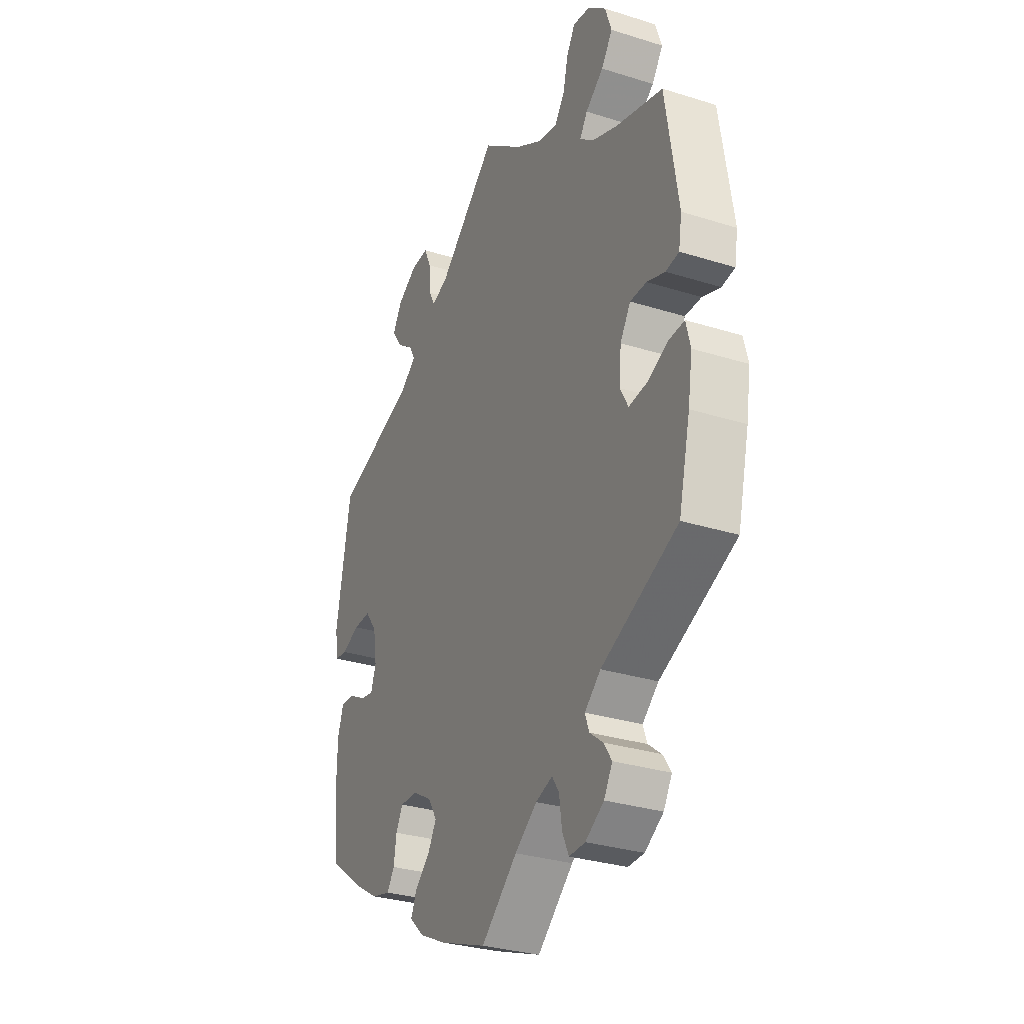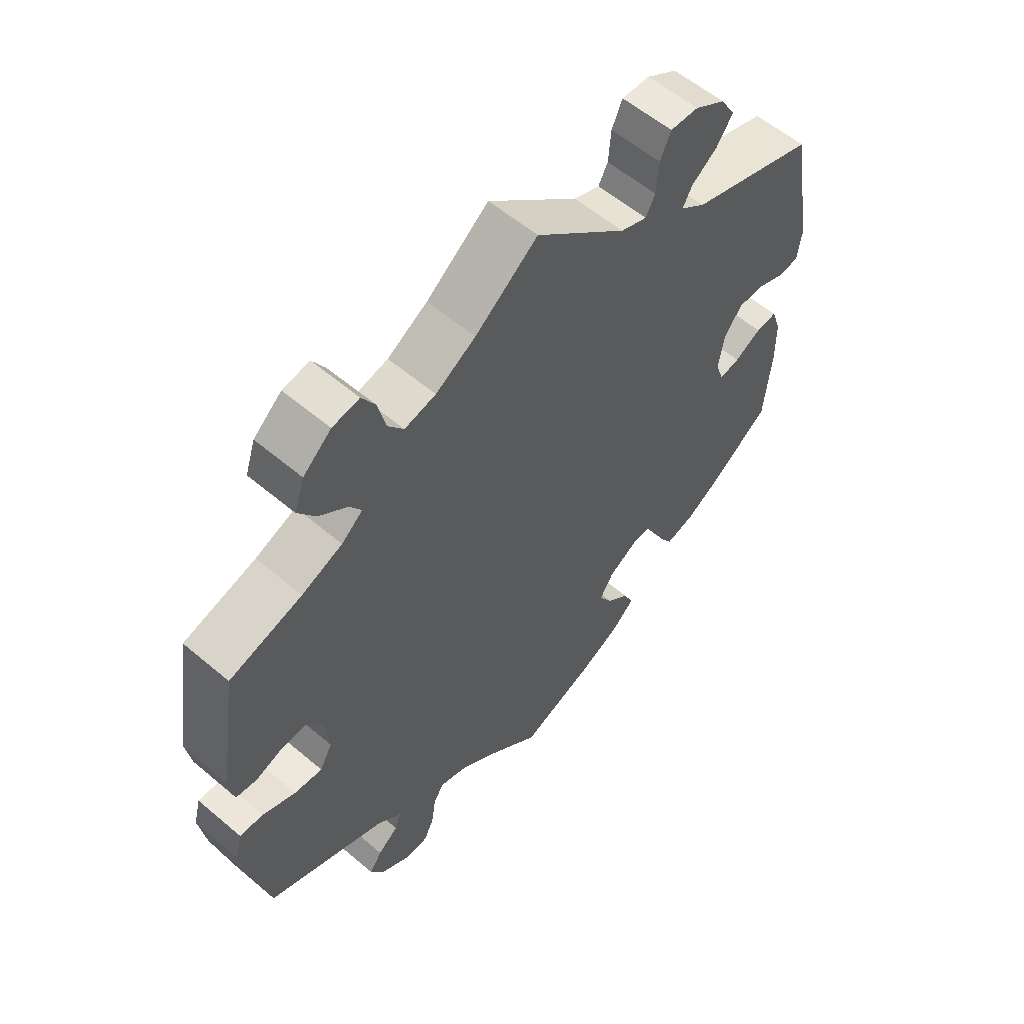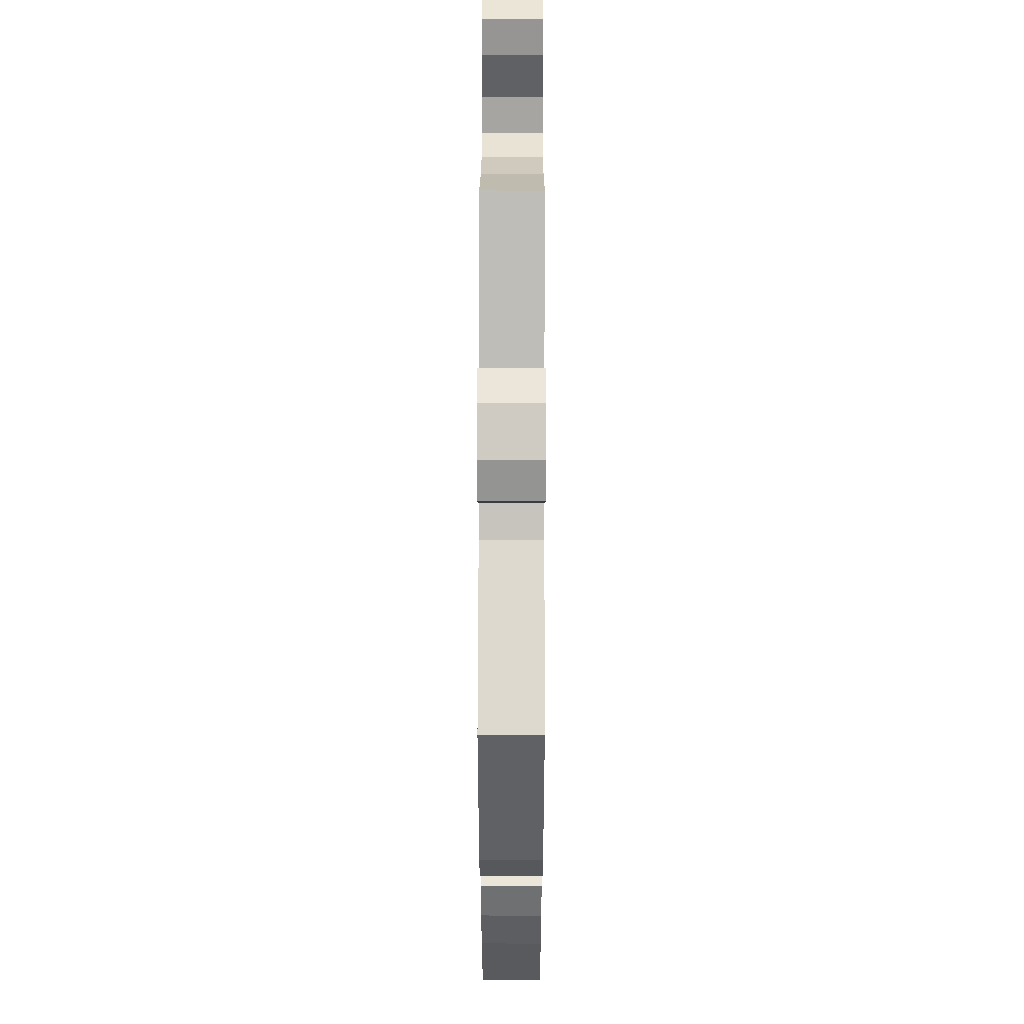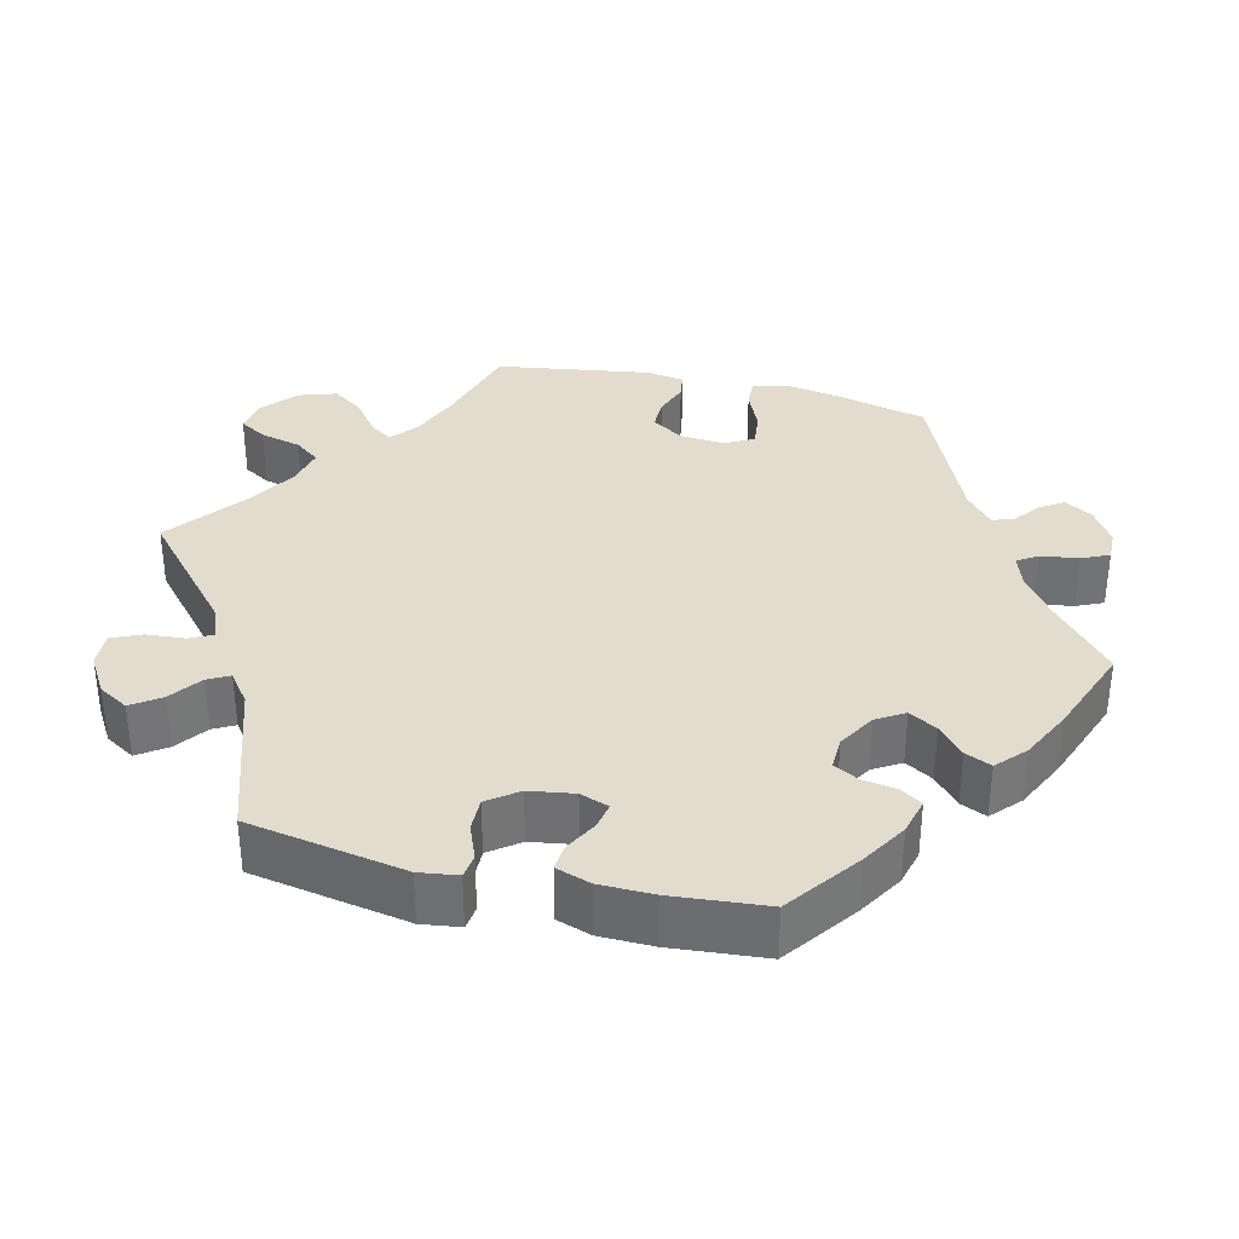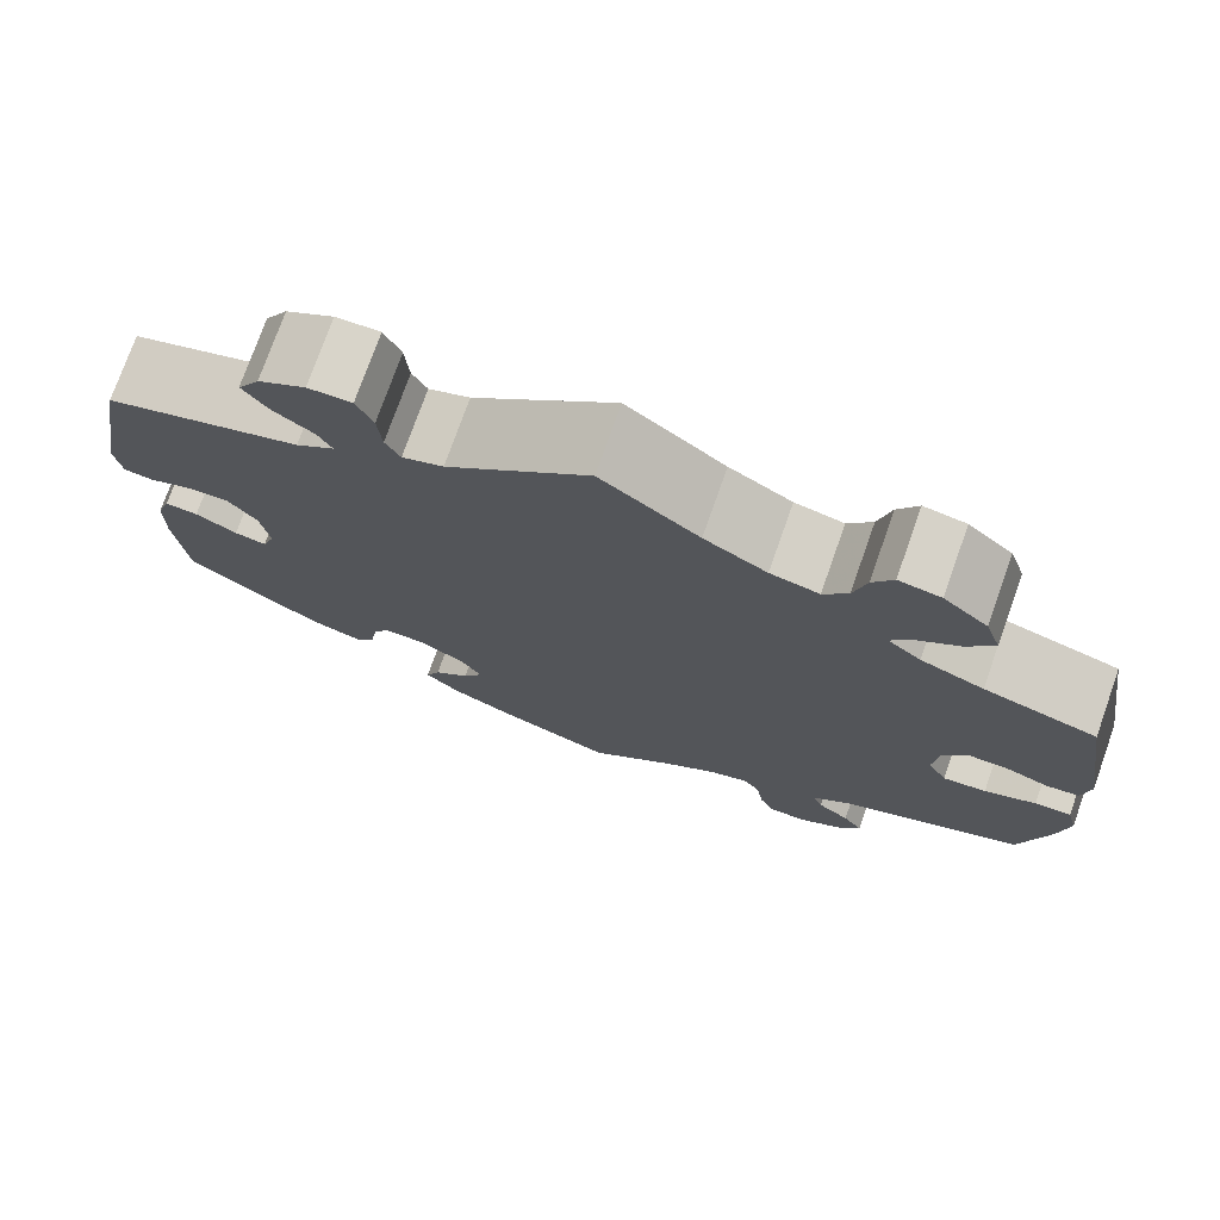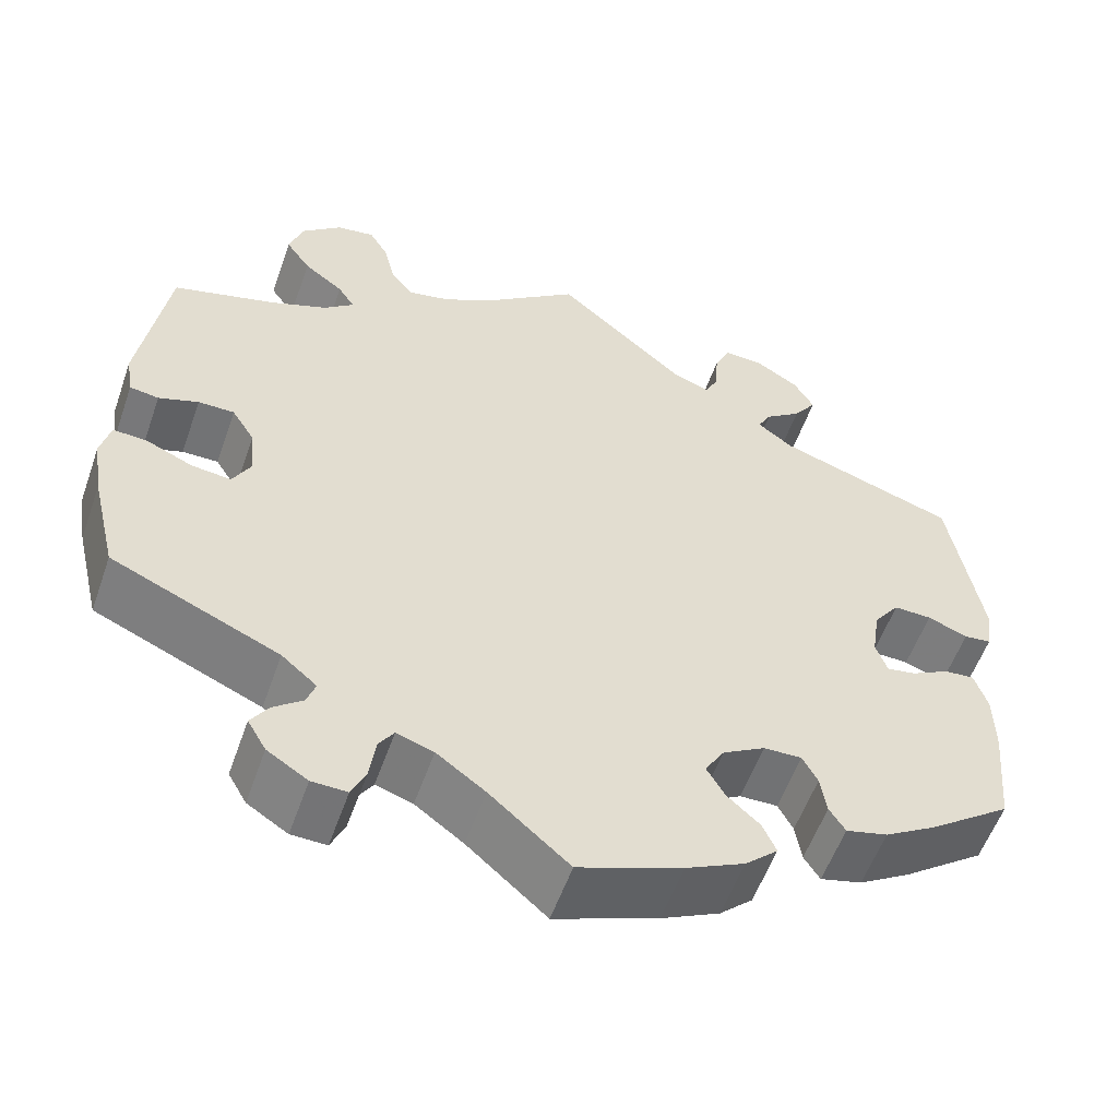
<metadata>
{"format":"obj","ext":"obj","renderer":"f3d","projection":"perspective","resolution":1024,"background":"white","views":[{"elev":-30.7,"azim":-114.3,"up":"+Z"},{"elev":57.6,"azim":-48.7,"up":"+Z"},{"elev":53.5,"azim":90.1,"up":"+Z"},{"elev":34.7,"azim":103.7,"up":"+Y"},{"elev":75.3,"azim":-160.5,"up":"+Z"},{"elev":-55.9,"azim":-19.3,"up":"+Z"}]}
</metadata>
<code>
v 0.407 0.07 -0.357
v 0.349 0.07 -0.392
v 0.302 0.07 -0.404
v 0.284 0.07 -0.376
v 0.277 0.07 -0.332
v 0.26 0.07 -0.3
v 0.217 0.07 -0.301
v 0.169 0.07 -0.329
v 0.147 0.07 -0.365
v 0.168 0.07 -0.401
v 0.205 0.07 -0.434
v 0.22 0.07 -0.468
v 0.183 0.07 -0.502
v 0.117 0.07 -0.534
v 0 0.07 -0.578
v -0.09 0.07 -0.5
v -0.145 0.07 -0.46
v -0.187 0.07 -0.446
v -0.204 0.07 -0.472
v -0.211 0.07 -0.521
v -0.227 0.07 -0.556
v -0.267 0.07 -0.555
v -0.313 0.07 -0.526
v -0.334 0.07 -0.49
v -0.314 0.07 -0.46
v -0.281 0.07 -0.434
v -0.271 0.07 -0.406
v -0.311 0.07 -0.372
v -0.501 0.07 -0.289
v -0.53 0.07 -0.169
v -0.541 0.07 -0.099
v -0.53 0.07 -0.055
v -0.492 0.07 -0.057
v -0.439 0.07 -0.08
v -0.394 0.07 -0.085
v -0.374 0.07 -0.048
v -0.379 0.07 0.01
v -0.405 0.07 0.051
v -0.446 0.07 0.051
v -0.491 0.07 0.035
v -0.524 0.07 0.04
v -0.532 0.07 0.089
v -0.501 0.07 0.289
v -0.385 0.07 0.322
v -0.32 0.07 0.348
v -0.286 0.07 0.376
v -0.305 0.07 0.405
v -0.35 0.07 0.439
v -0.378 0.07 0.479
v -0.362 0.07 0.527
v -0.317 0.07 0.566
v -0.274 0.07 0.573
v -0.253 0.07 0.538
v -0.24 0.07 0.485
v -0.215 0.07 0.452
v -0.165 0.07 0.463
v -0.101 0.07 0.501
v -0.001 0.07 0.578
v 0.145 0.07 0.45
v 0.187 0.07 0.434
v 0.202 0.07 0.463
v 0.206 0.07 0.514
v 0.223 0.07 0.552
v 0.268 0.07 0.55
v 0.317 0.07 0.52
v 0.34 0.07 0.481
v 0.314 0.07 0.444
v 0.273 0.07 0.414
v 0.258 0.07 0.386
v 0.298 0.07 0.356
v 0.5 0.07 0.289
v 0.536 0.07 0.085
v 0.529 0.07 0.035
v 0.498 0.07 0.031
v 0.453 0.07 0.049
v 0.41 0.07 0.05
v 0.381 0.07 0.011
v 0.372 0.07 -0.047
v 0.385 0.07 -0.084
v 0.418 0.07 -0.078
v 0.461 0.07 -0.055
v 0.495 0.07 -0.052
v 0.51 0.07 -0.097
v 0.511 0.07 -0.167
v 0.5 0.07 -0.289
v 0.407 0 -0.357
v 0.349 0 -0.392
v 0.302 0 -0.404
v 0.284 0 -0.376
v 0.277 0 -0.332
v 0.26 0 -0.3
v 0.217 0 -0.301
v 0.169 0 -0.329
v 0.147 0 -0.365
v 0.168 0 -0.401
v 0.205 0 -0.434
v 0.22 0 -0.468
v 0.183 0 -0.502
v 0.117 0 -0.534
v 0 0 -0.578
v -0.09 0 -0.5
v -0.145 0 -0.46
v -0.187 0 -0.446
v -0.204 0 -0.472
v -0.211 0 -0.521
v -0.227 0 -0.556
v -0.267 0 -0.555
v -0.313 0 -0.526
v -0.334 0 -0.49
v -0.314 0 -0.46
v -0.281 0 -0.434
v -0.271 0 -0.406
v -0.311 0 -0.372
v -0.501 0 -0.289
v -0.53 0 -0.169
v -0.541 0 -0.099
v -0.53 0 -0.055
v -0.492 0 -0.057
v -0.439 0 -0.08
v -0.394 0 -0.085
v -0.374 0 -0.048
v -0.379 0 0.01
v -0.405 0 0.051
v -0.446 0 0.051
v -0.491 0 0.035
v -0.524 0 0.04
v -0.532 0 0.089
v -0.501 0 0.289
v -0.385 0 0.322
v -0.32 0 0.348
v -0.286 0 0.376
v -0.305 0 0.405
v -0.35 0 0.439
v -0.378 0 0.479
v -0.362 0 0.527
v -0.317 0 0.566
v -0.274 0 0.573
v -0.253 0 0.538
v -0.24 0 0.485
v -0.215 0 0.452
v -0.165 0 0.463
v -0.101 0 0.501
v -0.001 0 0.578
v 0.145 0 0.45
v 0.187 0 0.434
v 0.202 0 0.463
v 0.206 0 0.514
v 0.223 0 0.552
v 0.268 0 0.55
v 0.317 0 0.52
v 0.34 0 0.481
v 0.314 0 0.444
v 0.273 0 0.414
v 0.258 0 0.386
v 0.298 0 0.356
v 0.5 0 0.289
v 0.536 0 0.085
v 0.529 0 0.035
v 0.498 0 0.031
v 0.453 0 0.049
v 0.41 0 0.05
v 0.381 0 0.011
v 0.372 0 -0.047
v 0.385 0 -0.084
v 0.418 0 -0.078
v 0.461 0 -0.055
v 0.495 0 -0.052
v 0.51 0 -0.097
v 0.511 0 -0.167
v 0.5 0 -0.289
f 80 81 82 83
f 79 80 83 84
f 72 73 74 75
f 70 71 72 75
f 69 70 75 76
f 65 66 67 68
f 65 68 69
f 64 65 69
f 61 62 63 64
f 60 61 64 69
f 59 60 69 76
f 57 58 59 76
f 51 52 53 54
f 51 54 55
f 50 51 55
f 47 48 49 50
f 46 47 50 55
f 41 42 43 44
f 39 40 41 44
f 38 39 44 45
f 37 38 45 46
f 31 32 33 34
f 31 34 35
f 28 29 30 31
f 27 28 31 35
f 23 24 25 26
f 23 26 27
f 22 23 27
f 19 20 21 22
f 18 19 22 27
f 17 18 27 35
f 13 14 15 16
f 10 11 12 13
f 9 10 13 16
f 8 9 16 17
f 2 3 4 5
f 2 5 6
f 1 2 6
f 79 84 85 1
f 56 57 76 77
f 56 77 78
f 36 37 46 55
f 36 55 56 78
f 7 8 17 35
f 6 7 35 36
f 36 78 79
f 1 6 36 79
f 168 167 166 165
f 169 168 165 164
f 160 159 158 157
f 160 157 156 155
f 161 160 155 154
f 153 152 151 150
f 154 153 150
f 154 150 149
f 149 148 147 146
f 154 149 146 145
f 161 154 145 144
f 161 144 143 142
f 139 138 137 136
f 140 139 136
f 140 136 135
f 135 134 133 132
f 140 135 132 131
f 129 128 127 126
f 129 126 125 124
f 130 129 124 123
f 131 130 123 122
f 119 118 117 116
f 120 119 116
f 116 115 114 113
f 120 116 113 112
f 111 110 109 108
f 112 111 108
f 112 108 107
f 107 106 105 104
f 112 107 104 103
f 120 112 103 102
f 101 100 99 98
f 98 97 96 95
f 101 98 95 94
f 102 101 94 93
f 90 89 88 87
f 91 90 87
f 91 87 86
f 86 170 169 164
f 162 161 142 141
f 163 162 141
f 140 131 122 121
f 163 141 140 121
f 120 102 93 92
f 121 120 92 91
f 164 163 121
f 164 121 91 86
f 1 86 87 2
f 2 87 88 3
f 3 88 89 4
f 4 89 90 5
f 5 90 91 6
f 6 91 92 7
f 7 92 93 8
f 8 93 94 9
f 9 94 95 10
f 10 95 96 11
f 11 96 97 12
f 12 97 98 13
f 13 98 99 14
f 14 99 100 15
f 15 100 101 16
f 16 101 102 17
f 17 102 103 18
f 18 103 104 19
f 19 104 105 20
f 20 105 106 21
f 21 106 107 22
f 22 107 108 23
f 23 108 109 24
f 24 109 110 25
f 25 110 111 26
f 26 111 112 27
f 27 112 113 28
f 28 113 114 29
f 29 114 115 30
f 30 115 116 31
f 31 116 117 32
f 32 117 118 33
f 33 118 119 34
f 34 119 120 35
f 35 120 121 36
f 36 121 122 37
f 37 122 123 38
f 38 123 124 39
f 39 124 125 40
f 40 125 126 41
f 41 126 127 42
f 42 127 128 43
f 43 128 129 44
f 44 129 130 45
f 45 130 131 46
f 46 131 132 47
f 47 132 133 48
f 48 133 134 49
f 49 134 135 50
f 50 135 136 51
f 51 136 137 52
f 52 137 138 53
f 53 138 139 54
f 54 139 140 55
f 55 140 141 56
f 56 141 142 57
f 57 142 143 58
f 58 143 144 59
f 59 144 145 60
f 60 145 146 61
f 61 146 147 62
f 62 147 148 63
f 63 148 149 64
f 64 149 150 65
f 65 150 151 66
f 66 151 152 67
f 67 152 153 68
f 68 153 154 69
f 69 154 155 70
f 70 155 156 71
f 71 156 157 72
f 72 157 158 73
f 73 158 159 74
f 74 159 160 75
f 75 160 161 76
f 76 161 162 77
f 77 162 163 78
f 78 163 164 79
f 79 164 165 80
f 80 165 166 81
f 81 166 167 82
f 82 167 168 83
f 83 168 169 84
f 84 169 170 85
f 85 170 86 1

</code>
